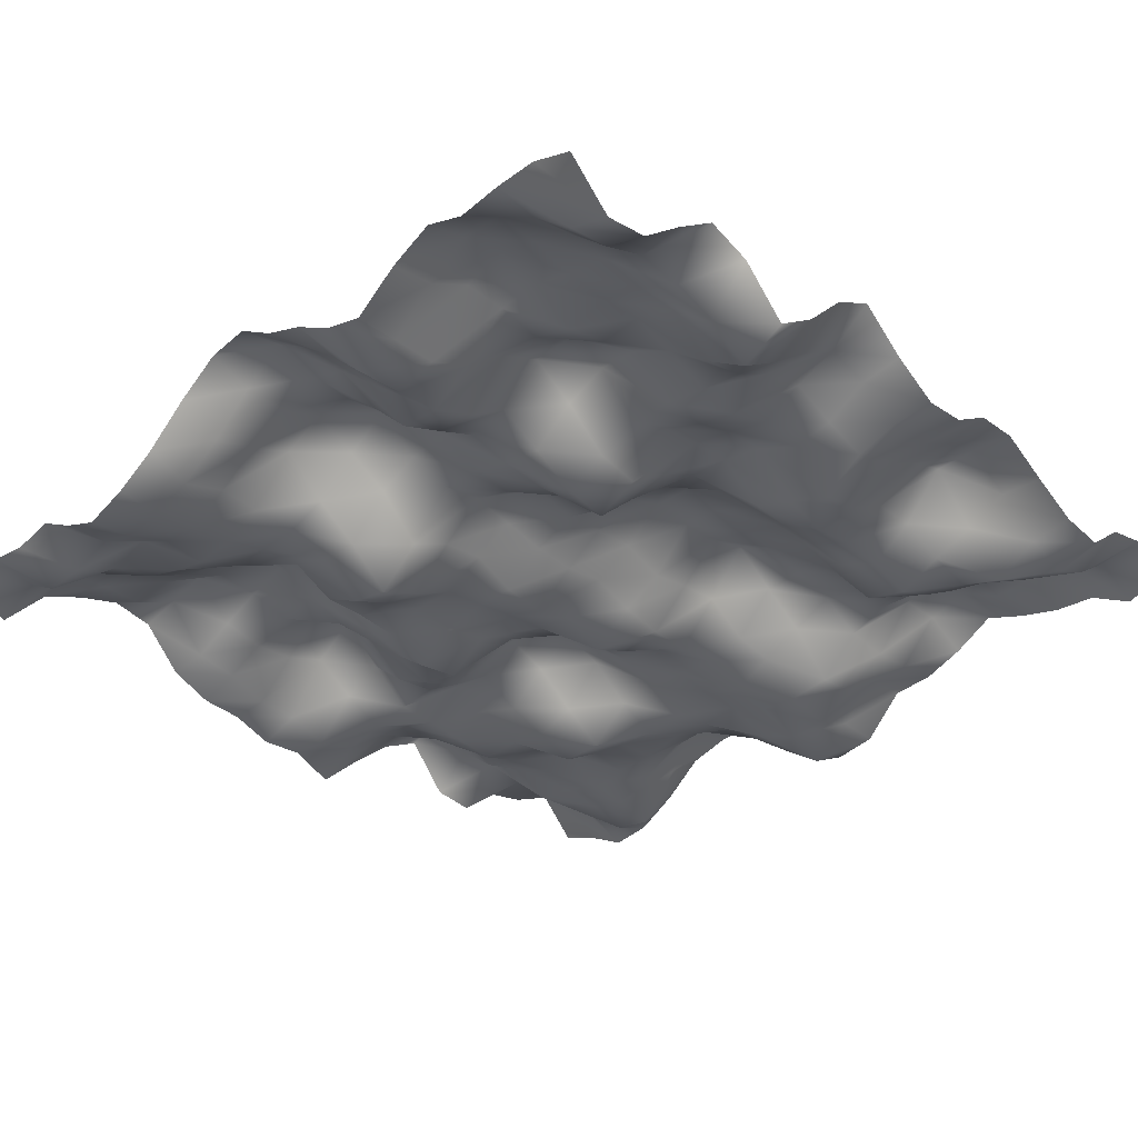
<metadata>
{"format":"obj","ext":"obj","renderer":"f3d","projection":"perspective","resolution":1024,"background":"white","views":[{"elev":-35.3,"azim":-135.1,"up":"+Y"}]}
</metadata>
<code>
o TerrainMesh
v -5 -0.2347 -5
v -4.5 -0.01553 -5
v -4 -0.002636 -5
v -3.5 -0.04553 -5
v -3 0.1705 -5
v -2.5 -0.05458 -5
v -2 -0.4291 -5
v -1.5 -0.2552 -5
v -1 0.06986 -5
v -0.5 0.2903 -5
v 0 0.6334 -5
v 0.5 0.5814 -5
v 1 0.2469 -5
v 1.5 -0.1789 -5
v 2 -0.4667 -5
v 2.5 -0.6326 -5
v 3 -0.4185 -5
v 3.5 -0.1251 -5
v 4 -0.2167 -5
v 4.5 -0.1208 -5
v 5 -0.2458 -5
v -5 -0.7372 -4.5
v -4.5 -0.5367 -4.5
v -4 -0.0596 -4.5
v -3.5 0.2965 -4.5
v -3 0.3435 -4.5
v -2.5 0.03938 -4.5
v -2 -0.4131 -4.5
v -1.5 -0.5575 -4.5
v -1 -0.03873 -4.5
v -0.5 0.4001 -4.5
v 0 0.747 -4.5
v 0.5 0.4125 -4.5
v 1 -0.03146 -4.5
v 1.5 -0.3599 -4.5
v 2 -0.505 -4.5
v 2.5 -0.5599 -4.5
v 3 -0.3845 -4.5
v 3.5 -0.5367 -4.5
v 4 -0.5525 -4.5
v 4.5 -0.2457 -4.5
v 5 -0.5168 -4.5
v -5 -0.6473 -4
v -4.5 -0.4477 -4
v -4 0.05668 -4
v -3.5 0.277 -4
v -3 0.46 -4
v -2.5 0.3349 -4
v -2 -0.4061 -4
v -1.5 -0.5142 -4
v -1 -0.09406 -4
v -0.5 0.367 -4
v 0 0.5806 -4
v 0.5 0.3858 -4
v 1 0.1437 -4
v 1.5 -0.1852 -4
v 2 -0.4569 -4
v 2.5 -0.3775 -4
v 3 -0.1149 -4
v 3.5 -0.2536 -4
v 4 -0.08132 -4
v 4.5 0.175 -4
v 5 0.07457 -4
v -5 -0.1894 -3.5
v -4.5 -0.2324 -3.5
v -4 0.04869 -3.5
v -3.5 0.1803 -3.5
v -3 0.3442 -3.5
v -2.5 0.329 -3.5
v -2 -0.1494 -3.5
v -1.5 -0.4639 -3.5
v -1 -0.3944 -3.5
v -0.5 0.1334 -3.5
v 0 0.5644 -3.5
v 0.5 0.5973 -3.5
v 1 0.3658 -3.5
v 1.5 -0.202 -3.5
v 2 -0.3829 -3.5
v 2.5 -0.4188 -3.5
v 3 -0.2839 -3.5
v 3.5 -0.1186 -3.5
v 4 0.2111 -3.5
v 4.5 0.2196 -3.5
v 5 0.3022 -3.5
v -5 0.208 -3
v -4.5 -0.309 -3
v -4 -0.0116 -3
v -3.5 0.1232 -3
v -3 0.04823 -3
v -2.5 0.2429 -3
v -2 0.2925 -3
v -1.5 -0.2362 -3
v -1 -0.1792 -3
v -0.5 0.3147 -3
v 0 0.6462 -3
v 0.5 0.3525 -3
v 1 -0.07331 -3
v 1.5 -0.2323 -3
v 2 -0.232 -3
v 2.5 -0.2207 -3
v 3 0.04656 -3
v 3.5 0.1519 -3
v 4 0.2888 -3
v 4.5 0.2299 -3
v 5 0.4652 -3
v -5 0.03739 -2.5
v -4.5 -0.4736 -2.5
v -4 -0.001718 -2.5
v -3.5 0.1958 -2.5
v -3 0.173 -2.5
v -2.5 0.5422 -2.5
v -2 0.5314 -2.5
v -1.5 0.1108 -2.5
v -1 0.04737 -2.5
v -0.5 0.3403 -2.5
v 0 0.2939 -2.5
v 0.5 0.07149 -2.5
v 1 -0.4105 -2.5
v 1.5 -0.3784 -2.5
v 2 -0.2013 -2.5
v 2.5 0.4238 -2.5
v 3 0.4154 -2.5
v 3.5 0.3919 -2.5
v 4 0.5946 -2.5
v 4.5 0.4814 -2.5
v 5 0.3781 -2.5
v -5 -0.5026 -2
v -4.5 -0.7543 -2
v -4 -0.3901 -2
v -3.5 0.05182 -2
v -3 0.3518 -2
v -2.5 0.417 -2
v -2 0.2051 -2
v -1.5 -0.1673 -2
v -1 -0.0691 -2
v -0.5 0.09965 -2
v 0 0.1374 -2
v 0.5 -0.4176 -2
v 1 -0.8336 -2
v 1.5 -0.7216 -2
v 2 -0.4459 -2
v 2.5 0.3212 -2
v 3 0.5042 -2
v 3.5 0.3628 -2
v 4 0.1604 -2
v 4.5 -0.08538 -2
v 5 -0.1175 -2
v -5 -0.1285 -1.5
v -4.5 -0.4012 -1.5
v -4 -0.2661 -1.5
v -3.5 -0.1734 -1.5
v -3 -0.0711 -1.5
v -2.5 -0.03939 -1.5
v -2 -0.233 -1.5
v -1.5 -0.4481 -1.5
v -1 -0.1125 -1.5
v -0.5 0.06939 -1.5
v 0 0.2371 -1.5
v 0.5 -0.158 -1.5
v 1 -0.6121 -1.5
v 1.5 -0.4984 -1.5
v 2 -0.4379 -1.5
v 2.5 0.09136 -1.5
v 3 0.3084 -1.5
v 3.5 0.2316 -1.5
v 4 0.05853 -1.5
v 4.5 -0.1572 -1.5
v 5 -0.3104 -1.5
v -5 0.4249 -1
v -4.5 0.02317 -1
v -4 0.04264 -1
v -3.5 -0.2243 -1
v -3 -0.07308 -1
v -2.5 0.1376 -1
v -2 -0.33 -1
v -1.5 -0.5418 -1
v -1 -0.0004833 -1
v -0.5 0.3646 -1
v 0 0.1395 -1
v 0.5 -0.09254 -1
v 1 -0.3406 -1
v 1.5 -0.3229 -1
v 2 -0.4838 -1
v 2.5 -0.1684 -1
v 3 0.1516 -1
v 3.5 0.5736 -1
v 4 0.1129 -1
v 4.5 -0.3256 -1
v 5 -0.3347 -1
v -5 0.7206 -0.5
v -4.5 0.3578 -0.5
v -4 0.1723 -0.5
v -3.5 -0.05039 -0.5
v -3 0.09521 -0.5
v -2.5 0.2145 -0.5
v -2 0.03839 -0.5
v -1.5 -0.04442 -0.5
v -1 0.07583 -0.5
v -0.5 0.232 -0.5
v 0 0.03333 -0.5
v 0.5 -0.3137 -0.5
v 1 -0.2774 -0.5
v 1.5 -0.4049 -0.5
v 2 -0.6951 -0.5
v 2.5 -0.3058 -0.5
v 3 0.1305 -0.5
v 3.5 0.6451 -0.5
v 4 0.3075 -0.5
v 4.5 -0.3396 -0.5
v 5 -0.4993 -0.5
v -5 0.2653 0
v -4.5 0.2145 0
v -4 -0.05416 0
v -3.5 -0.1153 0
v -3 0.1401 0
v -2.5 0.253 0
v -2 0.3125 0
v -1.5 0.4097 0
v -1 0.5041 0
v -0.5 0.3 0
v 0 0 0
v 0.5 -0.3741 0
v 1 -0.1959 0
v 1.5 -0.2932 0
v 2 -0.6118 0
v 2.5 -0.4898 0
v 3 -0.2169 0
v 3.5 0.2124 0
v 4 -0.01891 0
v 4.5 -0.5079 0
v 5 -0.4412 0
v -5 -0.06477 0.5
v -4.5 -0.08035 0.5
v -4 -0.2221 0.5
v -3.5 -0.5285 0.5
v -3 -0.3274 0.5
v -2.5 -0.1146 0.5
v -2 0.3604 0.5
v -1.5 0.657 0.5
v -1 0.6798 0.5
v -0.5 0.3348 0.5
v 0 0.07909 0.5
v 0.5 -0.232 0.5
v 1 -0.1418 0.5
v 1.5 -0.07524 0.5
v 2 -0.02153 0.5
v 2.5 -0.2911 0.5
v 3 -0.1462 0.5
v 3.5 -0.1807 0.5
v 4 -0.2602 0.5
v 4.5 -0.3629 0.5
v 5 -0.6443 0.5
v -5 -0.01918 1
v -4.5 -0.0738 1
v -4 -0.117 1
v -3.5 -0.4105 1
v -3 -0.4753 1
v -2.5 -0.144 1
v -2 0.3519 1
v -1.5 0.5965 1
v -1 0.6372 1
v -0.5 0.146 1
v 0 -0.09877 1
v 0.5 -0.4617 1
v 1 0.0004837 1
v 1.5 0.4305 1
v 2 0.3589 1
v 2.5 0.06662 1
v 3 0.1393 1
v 3.5 -0.1955 1
v 4 -0.0297 1
v 4.5 0.03496 1
v 5 -0.1543 1
v -5 0.3032 1.5
v -4.5 0.2128 1.5
v -4 0.2169 1.5
v -3.5 -0.1331 1.5
v -3 -0.3853 1.5
v -2.5 -0.1452 1.5
v -2 0.3753 1.5
v -1.5 0.5316 1.5
v -1 0.6781 1.5
v -0.5 0.2388 1.5
v 0 -0.2006 1.5
v 0.5 -0.2489 1.5
v 1 0.0689 1.5
v 1.5 0.4481 1.5
v 2 0.1698 1.5
v 2.5 -0.2062 1.5
v 3 -0.02362 1.5
v 3.5 -0.2494 1.5
v 4 -0.01866 1.5
v 4.5 0.3807 1.5
v 5 0.2842 1.5
v -5 0.3203 2
v -4.5 0.3903 2
v -4 0.4024 2
v -3.5 -0.1187 2
v -3 -0.4381 2
v -2.5 -0.1923 2
v -2 0.3464 2
v -1.5 0.5611 2
v -1 0.8133 2
v -0.5 0.2922 2
v 0 -0.2078 2
v 0.5 0.0225 2
v 1 0.09458 2
v 1.5 0.2652 2
v 2 -0.2051 2
v 2.5 -0.3896 2
v 3 -0.2856 2
v 3.5 -0.3029 2
v 4 0.1755 2
v 4.5 0.7075 2
v 5 0.5514 2
v -5 -0.01469 2.5
v -4.5 0.04223 2.5
v -4 -0.1853 2.5
v -3.5 -0.3604 2.5
v -3 -0.5784 2.5
v -2.5 -0.4315 2.5
v -2 0.2322 2.5
v -1.5 0.4424 2.5
v -1 0.4424 2.5
v -0.5 -0.0491 2.5
v 0 -0.1782 2.5
v 0.5 -0.1265 2.5
v 1 -0.04359 2.5
v 1.5 -0.1235 2.5
v 2 -0.5426 2.5
v 2.5 -0.5422 2.5
v 3 -0.1846 2.5
v 3.5 -0.1405 2.5
v 4 -0.002107 2.5
v 4.5 0.3998 2.5
v 5 -0.02046 2.5
v -5 -0.3155 3
v -4.5 -0.3733 3
v -4 -0.6577 3
v -3.5 -0.4818 3
v -3 -0.3726 3
v -2.5 -0.04657 3
v -2 0.2222 3
v -1.5 0.3022 3
v -1 0.08422 3
v -0.5 -0.1344 3
v 0 -0.3628 3
v 0.5 -0.1954 3
v 1 -0.304 3
v 1.5 -0.3609 3
v 2 -0.3111 3
v 2.5 -0.2419 3
v 3 -0.04823 3
v 3.5 -0.08308 3
v 4 0.1355 3
v 4.5 0.4069 3
v 5 -0.06865 3
v -5 -0.3881 3.5
v -4.5 -0.5343 3.5
v -4 -0.4087 3.5
v -3.5 -0.1959 3.5
v -3 -0.07359 3.5
v -2.5 0.1417 3.5
v -2 0.1823 3.5
v -1.5 0.02011 3.5
v -1 -0.4368 3.5
v -0.5 -0.4781 3.5
v 0 -0.4235 3.5
v 0.5 -0.1843 3.5
v 1 -0.2225 3.5
v 1.5 -0.1915 3.5
v 2 -0.2837 3.5
v 2.5 -0.2916 3.5
v 3 -0.3143 3.5
v 3.5 -0.1803 3.5
v 4 -0.1031 3.5
v 4.5 0.3427 3.5
v 5 0.3449 3.5
v -5 0.02731 4
v -4.5 -0.2929 4
v -4 0.06773 4
v -3.5 0.4114 4
v -3 0.4603 4
v -2.5 0.6861 4
v -2 0.4856 4
v -1.5 -0.06094 4
v -1 -0.393 4
v -0.5 -0.6071 4
v 0 -0.6142 4
v 0.5 -0.4003 4
v 1 -0.07607 4
v 1.5 0.09781 4
v 2 0.06618 4
v 2.5 -0.1804 4
v 3 -0.3713 4
v 3.5 -0.2411 4
v 4 -0.05668 4
v 4.5 0.4106 4
v 5 0.4629 4
v -5 0.1496 4.5
v -4.5 0.07489 4.5
v -4 0.37 4.5
v -3.5 0.3411 4.5
v -3 0.3418 4.5
v -2.5 0.6174 4.5
v -2 0.4909 4.5
v -1.5 -0.01514 4.5
v -1 -0.02376 4.5
v -0.5 -0.4259 4.5
v 0 -0.7721 4.5
v 0.5 -0.4031 4.5
v 1 -0.01016 4.5
v 1.5 0.5259 4.5
v 2 0.5702 4.5
v 2.5 0.0995 4.5
v 3 -0.4828 4.5
v 3.5 -0.3781 4.5
v 4 0.01503 4.5
v 4.5 0.5367 4.5
v 5 0.7473 4.5
v -5 -0.02928 5
v -4.5 -0.2312 5
v -4 0.06952 5
v -3.5 0.1306 5
v -3 0.2833 5
v -2.5 0.4838 5
v -2 0.2218 5
v -1.5 0.05319 5
v -1 0.03584 5
v -0.5 -0.4402 5
v 0 -0.5029 5
v 0.5 -0.02123 5
v 1 0.2151 5
v 1.5 0.6149 5
v 2 0.5999 5
v 2.5 0.4812 5
v 3 0.1009 5
v 3.5 -0.1742 5
v 4 -0.2271 5
v 4.5 0.04429 5
v 5 0.2347 5
f 1 2 22
f 2 23 22
f 2 3 23
f 3 24 23
f 3 4 24
f 4 25 24
f 4 5 25
f 5 26 25
f 5 6 26
f 6 27 26
f 6 7 27
f 7 28 27
f 7 8 28
f 8 29 28
f 8 9 29
f 9 30 29
f 9 10 30
f 10 31 30
f 10 11 31
f 11 32 31
f 11 12 32
f 12 33 32
f 12 13 33
f 13 34 33
f 13 14 34
f 14 35 34
f 14 15 35
f 15 36 35
f 15 16 36
f 16 37 36
f 16 17 37
f 17 38 37
f 17 18 38
f 18 39 38
f 18 19 39
f 19 40 39
f 19 20 40
f 20 41 40
f 20 21 41
f 21 42 41
f 22 23 43
f 23 44 43
f 23 24 44
f 24 45 44
f 24 25 45
f 25 46 45
f 25 26 46
f 26 47 46
f 26 27 47
f 27 48 47
f 27 28 48
f 28 49 48
f 28 29 49
f 29 50 49
f 29 30 50
f 30 51 50
f 30 31 51
f 31 52 51
f 31 32 52
f 32 53 52
f 32 33 53
f 33 54 53
f 33 34 54
f 34 55 54
f 34 35 55
f 35 56 55
f 35 36 56
f 36 57 56
f 36 37 57
f 37 58 57
f 37 38 58
f 38 59 58
f 38 39 59
f 39 60 59
f 39 40 60
f 40 61 60
f 40 41 61
f 41 62 61
f 41 42 62
f 42 63 62
f 43 44 64
f 44 65 64
f 44 45 65
f 45 66 65
f 45 46 66
f 46 67 66
f 46 47 67
f 47 68 67
f 47 48 68
f 48 69 68
f 48 49 69
f 49 70 69
f 49 50 70
f 50 71 70
f 50 51 71
f 51 72 71
f 51 52 72
f 52 73 72
f 52 53 73
f 53 74 73
f 53 54 74
f 54 75 74
f 54 55 75
f 55 76 75
f 55 56 76
f 56 77 76
f 56 57 77
f 57 78 77
f 57 58 78
f 58 79 78
f 58 59 79
f 59 80 79
f 59 60 80
f 60 81 80
f 60 61 81
f 61 82 81
f 61 62 82
f 62 83 82
f 62 63 83
f 63 84 83
f 64 65 85
f 65 86 85
f 65 66 86
f 66 87 86
f 66 67 87
f 67 88 87
f 67 68 88
f 68 89 88
f 68 69 89
f 69 90 89
f 69 70 90
f 70 91 90
f 70 71 91
f 71 92 91
f 71 72 92
f 72 93 92
f 72 73 93
f 73 94 93
f 73 74 94
f 74 95 94
f 74 75 95
f 75 96 95
f 75 76 96
f 76 97 96
f 76 77 97
f 77 98 97
f 77 78 98
f 78 99 98
f 78 79 99
f 79 100 99
f 79 80 100
f 80 101 100
f 80 81 101
f 81 102 101
f 81 82 102
f 82 103 102
f 82 83 103
f 83 104 103
f 83 84 104
f 84 105 104
f 85 86 106
f 86 107 106
f 86 87 107
f 87 108 107
f 87 88 108
f 88 109 108
f 88 89 109
f 89 110 109
f 89 90 110
f 90 111 110
f 90 91 111
f 91 112 111
f 91 92 112
f 92 113 112
f 92 93 113
f 93 114 113
f 93 94 114
f 94 115 114
f 94 95 115
f 95 116 115
f 95 96 116
f 96 117 116
f 96 97 117
f 97 118 117
f 97 98 118
f 98 119 118
f 98 99 119
f 99 120 119
f 99 100 120
f 100 121 120
f 100 101 121
f 101 122 121
f 101 102 122
f 102 123 122
f 102 103 123
f 103 124 123
f 103 104 124
f 104 125 124
f 104 105 125
f 105 126 125
f 106 107 127
f 107 128 127
f 107 108 128
f 108 129 128
f 108 109 129
f 109 130 129
f 109 110 130
f 110 131 130
f 110 111 131
f 111 132 131
f 111 112 132
f 112 133 132
f 112 113 133
f 113 134 133
f 113 114 134
f 114 135 134
f 114 115 135
f 115 136 135
f 115 116 136
f 116 137 136
f 116 117 137
f 117 138 137
f 117 118 138
f 118 139 138
f 118 119 139
f 119 140 139
f 119 120 140
f 120 141 140
f 120 121 141
f 121 142 141
f 121 122 142
f 122 143 142
f 122 123 143
f 123 144 143
f 123 124 144
f 124 145 144
f 124 125 145
f 125 146 145
f 125 126 146
f 126 147 146
f 127 128 148
f 128 149 148
f 128 129 149
f 129 150 149
f 129 130 150
f 130 151 150
f 130 131 151
f 131 152 151
f 131 132 152
f 132 153 152
f 132 133 153
f 133 154 153
f 133 134 154
f 134 155 154
f 134 135 155
f 135 156 155
f 135 136 156
f 136 157 156
f 136 137 157
f 137 158 157
f 137 138 158
f 138 159 158
f 138 139 159
f 139 160 159
f 139 140 160
f 140 161 160
f 140 141 161
f 141 162 161
f 141 142 162
f 142 163 162
f 142 143 163
f 143 164 163
f 143 144 164
f 144 165 164
f 144 145 165
f 145 166 165
f 145 146 166
f 146 167 166
f 146 147 167
f 147 168 167
f 148 149 169
f 149 170 169
f 149 150 170
f 150 171 170
f 150 151 171
f 151 172 171
f 151 152 172
f 152 173 172
f 152 153 173
f 153 174 173
f 153 154 174
f 154 175 174
f 154 155 175
f 155 176 175
f 155 156 176
f 156 177 176
f 156 157 177
f 157 178 177
f 157 158 178
f 158 179 178
f 158 159 179
f 159 180 179
f 159 160 180
f 160 181 180
f 160 161 181
f 161 182 181
f 161 162 182
f 162 183 182
f 162 163 183
f 163 184 183
f 163 164 184
f 164 185 184
f 164 165 185
f 165 186 185
f 165 166 186
f 166 187 186
f 166 167 187
f 167 188 187
f 167 168 188
f 168 189 188
f 169 170 190
f 170 191 190
f 170 171 191
f 171 192 191
f 171 172 192
f 172 193 192
f 172 173 193
f 173 194 193
f 173 174 194
f 174 195 194
f 174 175 195
f 175 196 195
f 175 176 196
f 176 197 196
f 176 177 197
f 177 198 197
f 177 178 198
f 178 199 198
f 178 179 199
f 179 200 199
f 179 180 200
f 180 201 200
f 180 181 201
f 181 202 201
f 181 182 202
f 182 203 202
f 182 183 203
f 183 204 203
f 183 184 204
f 184 205 204
f 184 185 205
f 185 206 205
f 185 186 206
f 186 207 206
f 186 187 207
f 187 208 207
f 187 188 208
f 188 209 208
f 188 189 209
f 189 210 209
f 190 191 211
f 191 212 211
f 191 192 212
f 192 213 212
f 192 193 213
f 193 214 213
f 193 194 214
f 194 215 214
f 194 195 215
f 195 216 215
f 195 196 216
f 196 217 216
f 196 197 217
f 197 218 217
f 197 198 218
f 198 219 218
f 198 199 219
f 199 220 219
f 199 200 220
f 200 221 220
f 200 201 221
f 201 222 221
f 201 202 222
f 202 223 222
f 202 203 223
f 203 224 223
f 203 204 224
f 204 225 224
f 204 205 225
f 205 226 225
f 205 206 226
f 206 227 226
f 206 207 227
f 207 228 227
f 207 208 228
f 208 229 228
f 208 209 229
f 209 230 229
f 209 210 230
f 210 231 230
f 211 212 232
f 212 233 232
f 212 213 233
f 213 234 233
f 213 214 234
f 214 235 234
f 214 215 235
f 215 236 235
f 215 216 236
f 216 237 236
f 216 217 237
f 217 238 237
f 217 218 238
f 218 239 238
f 218 219 239
f 219 240 239
f 219 220 240
f 220 241 240
f 220 221 241
f 221 242 241
f 221 222 242
f 222 243 242
f 222 223 243
f 223 244 243
f 223 224 244
f 224 245 244
f 224 225 245
f 225 246 245
f 225 226 246
f 226 247 246
f 226 227 247
f 227 248 247
f 227 228 248
f 228 249 248
f 228 229 249
f 229 250 249
f 229 230 250
f 230 251 250
f 230 231 251
f 231 252 251
f 232 233 253
f 233 254 253
f 233 234 254
f 234 255 254
f 234 235 255
f 235 256 255
f 235 236 256
f 236 257 256
f 236 237 257
f 237 258 257
f 237 238 258
f 238 259 258
f 238 239 259
f 239 260 259
f 239 240 260
f 240 261 260
f 240 241 261
f 241 262 261
f 241 242 262
f 242 263 262
f 242 243 263
f 243 264 263
f 243 244 264
f 244 265 264
f 244 245 265
f 245 266 265
f 245 246 266
f 246 267 266
f 246 247 267
f 247 268 267
f 247 248 268
f 248 269 268
f 248 249 269
f 249 270 269
f 249 250 270
f 250 271 270
f 250 251 271
f 251 272 271
f 251 252 272
f 252 273 272
f 253 254 274
f 254 275 274
f 254 255 275
f 255 276 275
f 255 256 276
f 256 277 276
f 256 257 277
f 257 278 277
f 257 258 278
f 258 279 278
f 258 259 279
f 259 280 279
f 259 260 280
f 260 281 280
f 260 261 281
f 261 282 281
f 261 262 282
f 262 283 282
f 262 263 283
f 263 284 283
f 263 264 284
f 264 285 284
f 264 265 285
f 265 286 285
f 265 266 286
f 266 287 286
f 266 267 287
f 267 288 287
f 267 268 288
f 268 289 288
f 268 269 289
f 269 290 289
f 269 270 290
f 270 291 290
f 270 271 291
f 271 292 291
f 271 272 292
f 272 293 292
f 272 273 293
f 273 294 293
f 274 275 295
f 275 296 295
f 275 276 296
f 276 297 296
f 276 277 297
f 277 298 297
f 277 278 298
f 278 299 298
f 278 279 299
f 279 300 299
f 279 280 300
f 280 301 300
f 280 281 301
f 281 302 301
f 281 282 302
f 282 303 302
f 282 283 303
f 283 304 303
f 283 284 304
f 284 305 304
f 284 285 305
f 285 306 305
f 285 286 306
f 286 307 306
f 286 287 307
f 287 308 307
f 287 288 308
f 288 309 308
f 288 289 309
f 289 310 309
f 289 290 310
f 290 311 310
f 290 291 311
f 291 312 311
f 291 292 312
f 292 313 312
f 292 293 313
f 293 314 313
f 293 294 314
f 294 315 314
f 295 296 316
f 296 317 316
f 296 297 317
f 297 318 317
f 297 298 318
f 298 319 318
f 298 299 319
f 299 320 319
f 299 300 320
f 300 321 320
f 300 301 321
f 301 322 321
f 301 302 322
f 302 323 322
f 302 303 323
f 303 324 323
f 303 304 324
f 304 325 324
f 304 305 325
f 305 326 325
f 305 306 326
f 306 327 326
f 306 307 327
f 307 328 327
f 307 308 328
f 308 329 328
f 308 309 329
f 309 330 329
f 309 310 330
f 310 331 330
f 310 311 331
f 311 332 331
f 311 312 332
f 312 333 332
f 312 313 333
f 313 334 333
f 313 314 334
f 314 335 334
f 314 315 335
f 315 336 335
f 316 317 337
f 317 338 337
f 317 318 338
f 318 339 338
f 318 319 339
f 319 340 339
f 319 320 340
f 320 341 340
f 320 321 341
f 321 342 341
f 321 322 342
f 322 343 342
f 322 323 343
f 323 344 343
f 323 324 344
f 324 345 344
f 324 325 345
f 325 346 345
f 325 326 346
f 326 347 346
f 326 327 347
f 327 348 347
f 327 328 348
f 328 349 348
f 328 329 349
f 329 350 349
f 329 330 350
f 330 351 350
f 330 331 351
f 331 352 351
f 331 332 352
f 332 353 352
f 332 333 353
f 333 354 353
f 333 334 354
f 334 355 354
f 334 335 355
f 335 356 355
f 335 336 356
f 336 357 356
f 337 338 358
f 338 359 358
f 338 339 359
f 339 360 359
f 339 340 360
f 340 361 360
f 340 341 361
f 341 362 361
f 341 342 362
f 342 363 362
f 342 343 363
f 343 364 363
f 343 344 364
f 344 365 364
f 344 345 365
f 345 366 365
f 345 346 366
f 346 367 366
f 346 347 367
f 347 368 367
f 347 348 368
f 348 369 368
f 348 349 369
f 349 370 369
f 349 350 370
f 350 371 370
f 350 351 371
f 351 372 371
f 351 352 372
f 352 373 372
f 352 353 373
f 353 374 373
f 353 354 374
f 354 375 374
f 354 355 375
f 355 376 375
f 355 356 376
f 356 377 376
f 356 357 377
f 357 378 377
f 358 359 379
f 359 380 379
f 359 360 380
f 360 381 380
f 360 361 381
f 361 382 381
f 361 362 382
f 362 383 382
f 362 363 383
f 363 384 383
f 363 364 384
f 364 385 384
f 364 365 385
f 365 386 385
f 365 366 386
f 366 387 386
f 366 367 387
f 367 388 387
f 367 368 388
f 368 389 388
f 368 369 389
f 369 390 389
f 369 370 390
f 370 391 390
f 370 371 391
f 371 392 391
f 371 372 392
f 372 393 392
f 372 373 393
f 373 394 393
f 373 374 394
f 374 395 394
f 374 375 395
f 375 396 395
f 375 376 396
f 376 397 396
f 376 377 397
f 377 398 397
f 377 378 398
f 378 399 398
f 379 380 400
f 380 401 400
f 380 381 401
f 381 402 401
f 381 382 402
f 382 403 402
f 382 383 403
f 383 404 403
f 383 384 404
f 384 405 404
f 384 385 405
f 385 406 405
f 385 386 406
f 386 407 406
f 386 387 407
f 387 408 407
f 387 388 408
f 388 409 408
f 388 389 409
f 389 410 409
f 389 390 410
f 390 411 410
f 390 391 411
f 391 412 411
f 391 392 412
f 392 413 412
f 392 393 413
f 393 414 413
f 393 394 414
f 394 415 414
f 394 395 415
f 395 416 415
f 395 396 416
f 396 417 416
f 396 397 417
f 397 418 417
f 397 398 418
f 398 419 418
f 398 399 419
f 399 420 419
f 400 401 421
f 401 422 421
f 401 402 422
f 402 423 422
f 402 403 423
f 403 424 423
f 403 404 424
f 404 425 424
f 404 405 425
f 405 426 425
f 405 406 426
f 406 427 426
f 406 407 427
f 407 428 427
f 407 408 428
f 408 429 428
f 408 409 429
f 409 430 429
f 409 410 430
f 410 431 430
f 410 411 431
f 411 432 431
f 411 412 432
f 412 433 432
f 412 413 433
f 413 434 433
f 413 414 434
f 414 435 434
f 414 415 435
f 415 436 435
f 415 416 436
f 416 437 436
f 416 417 437
f 417 438 437
f 417 418 438
f 418 439 438
f 418 419 439
f 419 440 439
f 419 420 440
f 420 441 440

</code>
